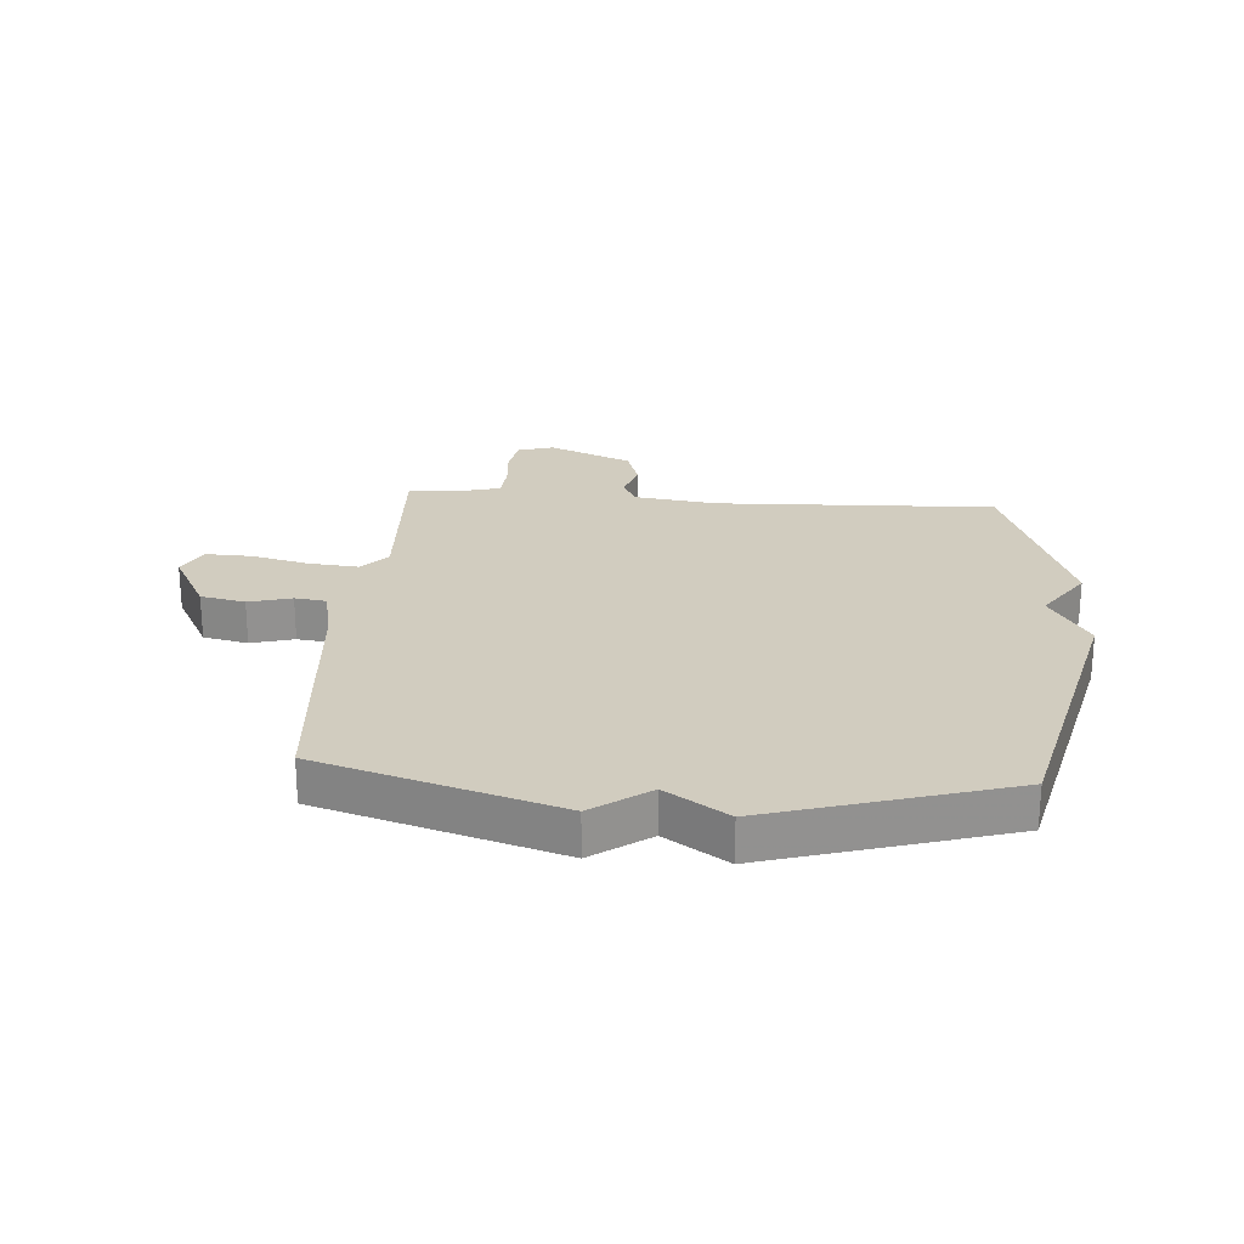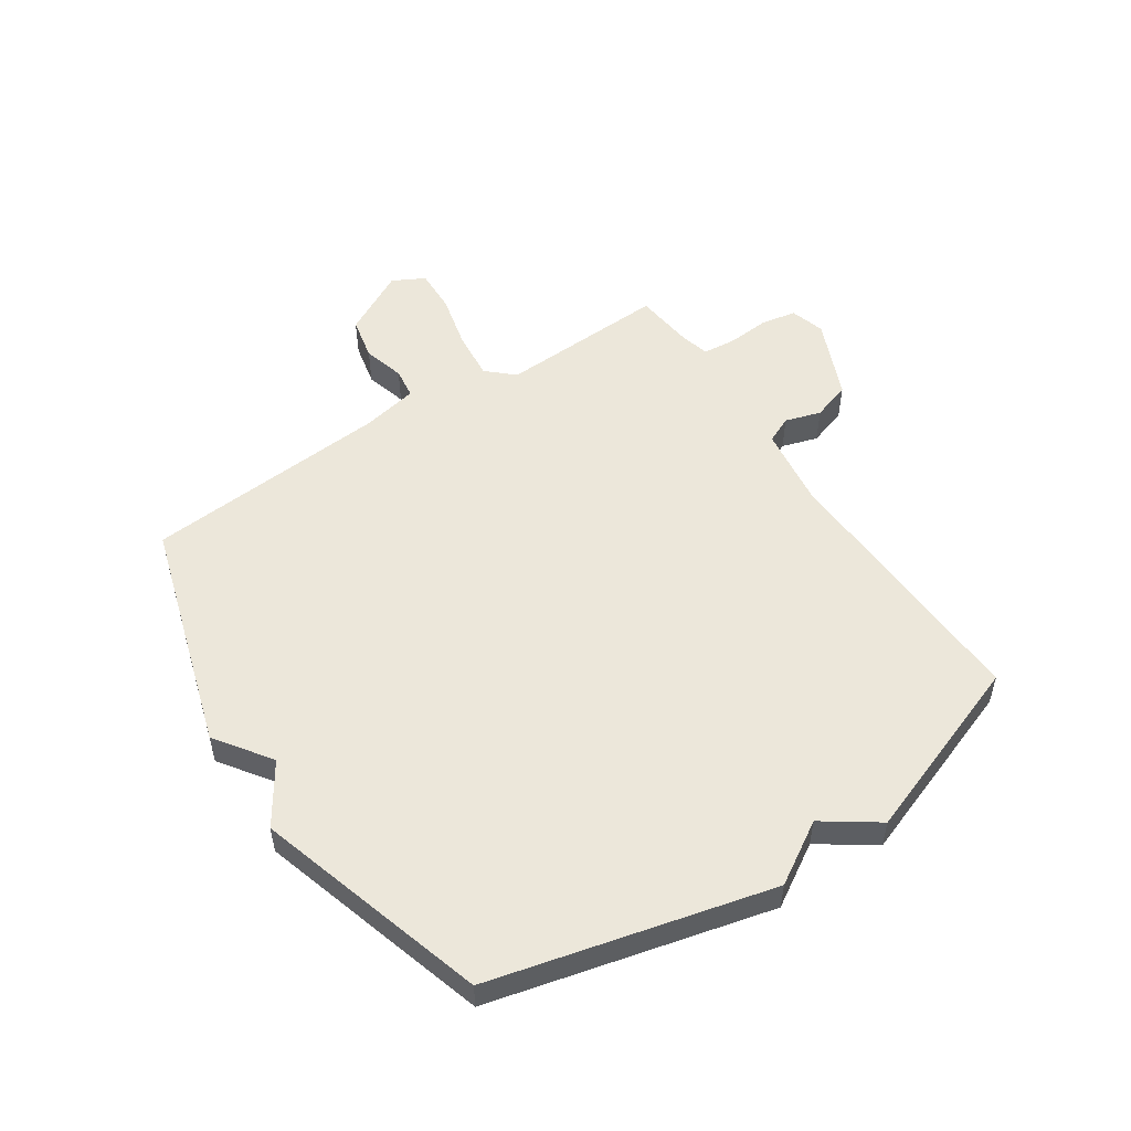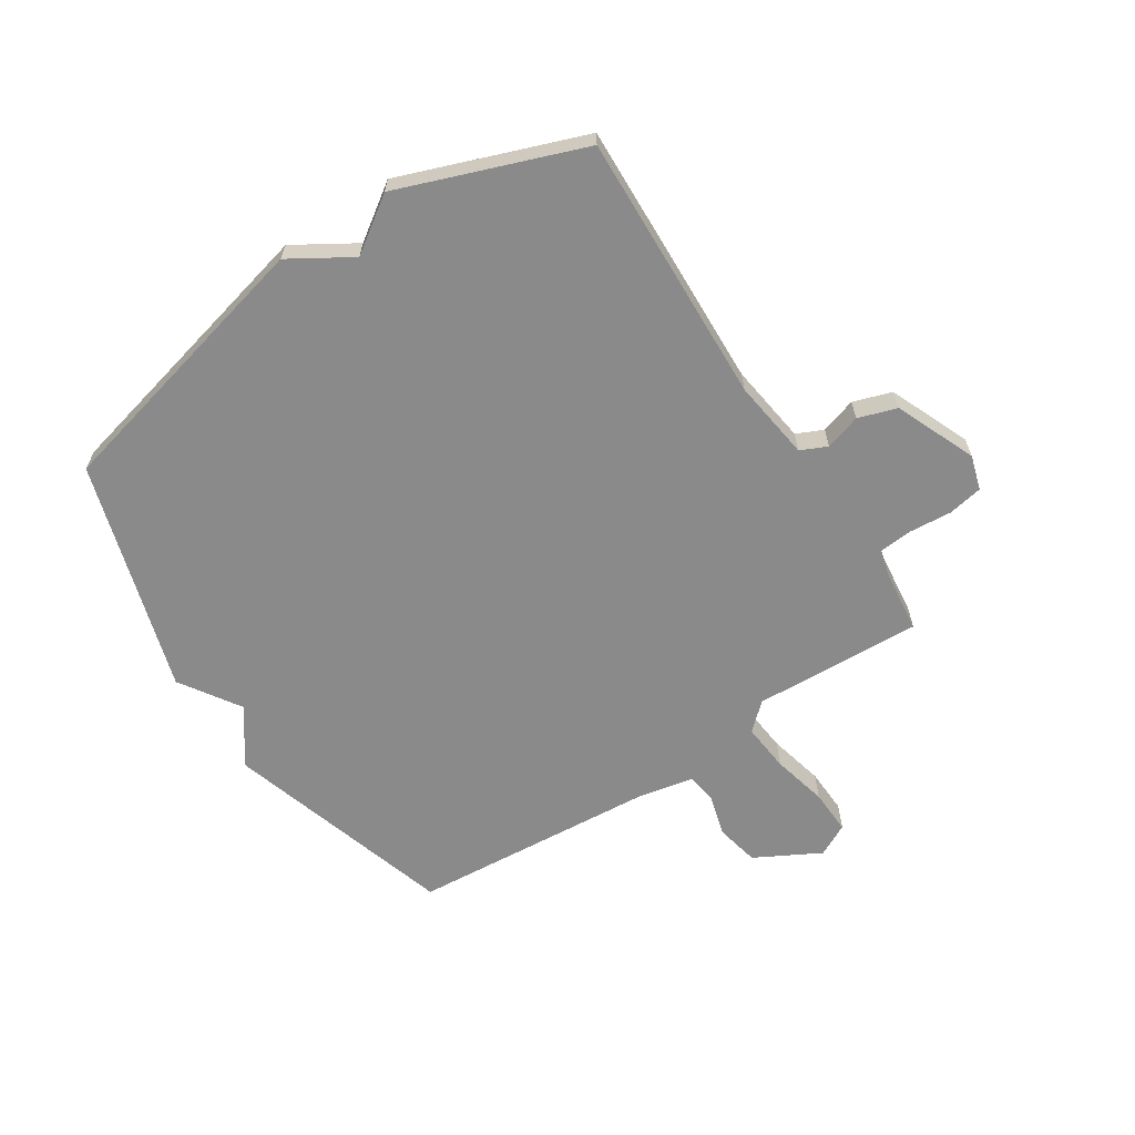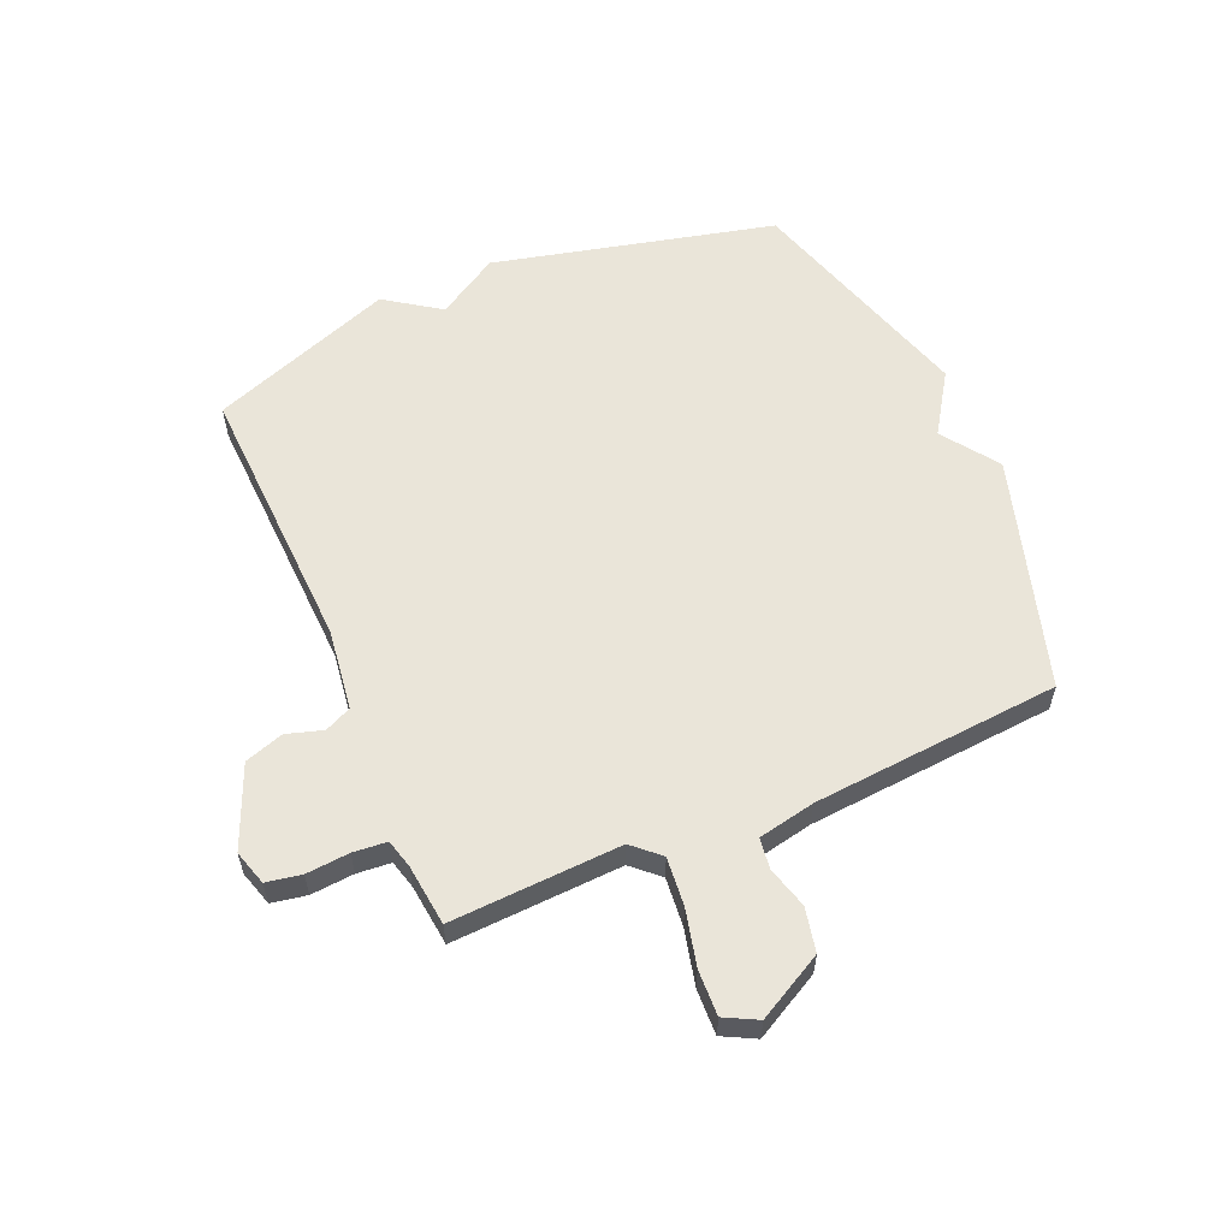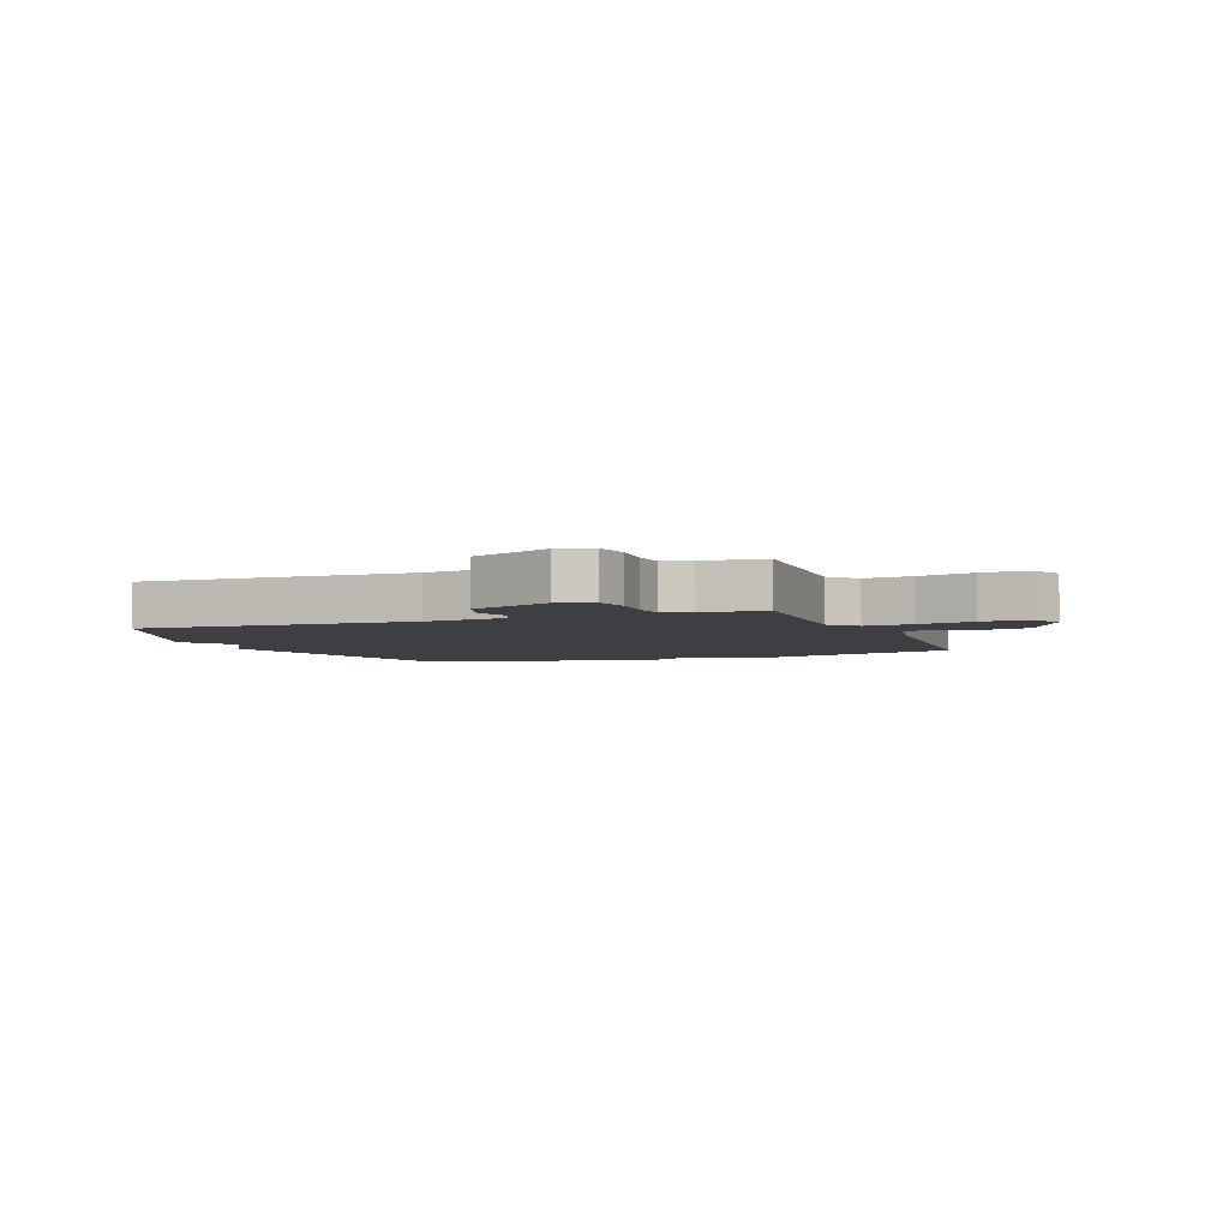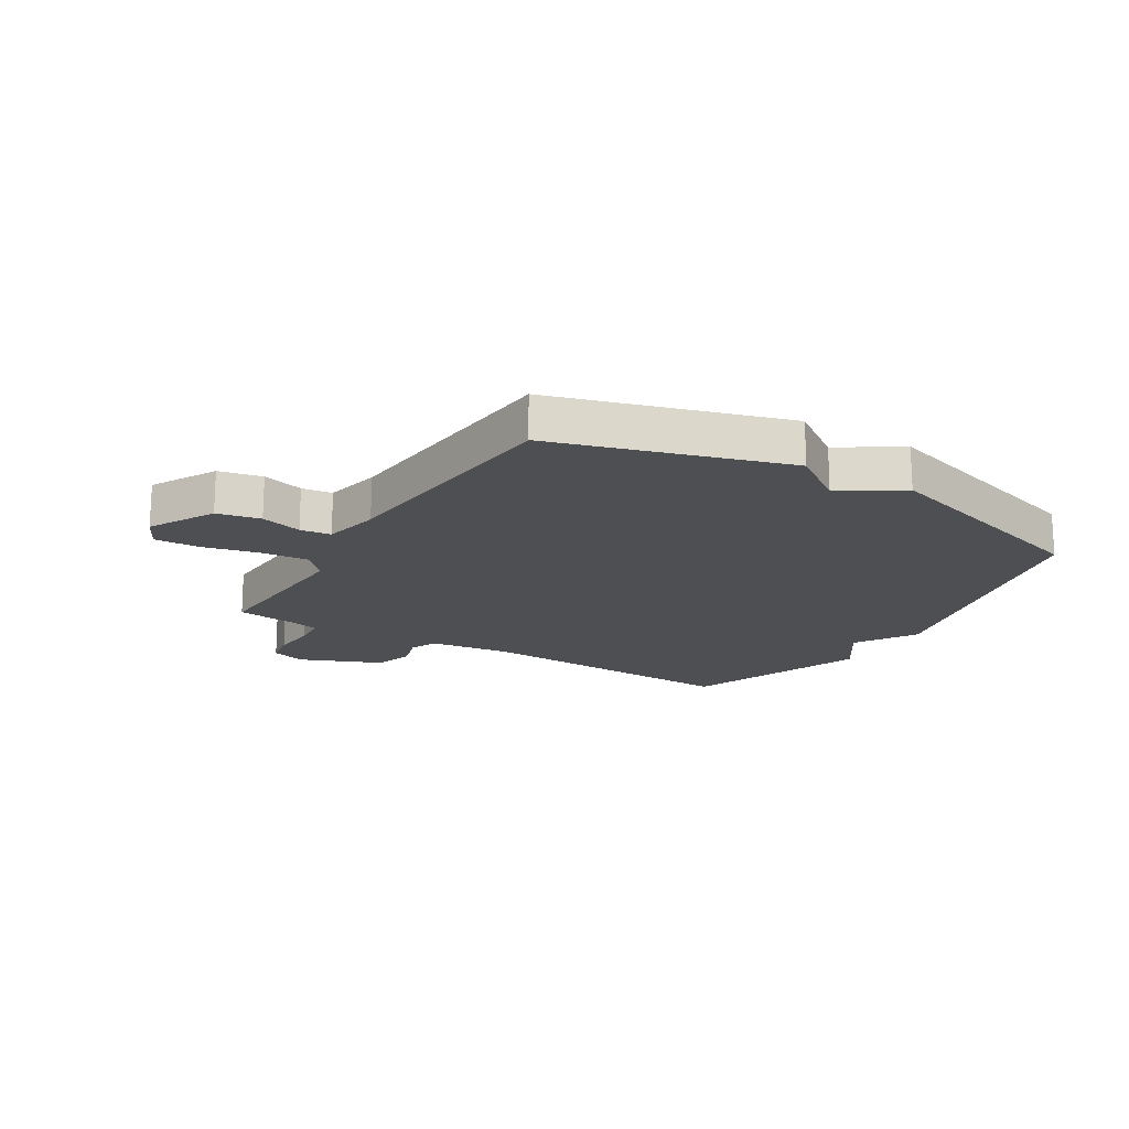
<metadata>
{"format":"obj","ext":"obj","renderer":"f3d","projection":"perspective","resolution":1024,"background":"white","views":[{"elev":24.2,"azim":-175.7,"up":"+Y"},{"elev":52.6,"azim":-123.4,"up":"+Y"},{"elev":-63.6,"azim":-57.0,"up":"+Y"},{"elev":58.1,"azim":66.7,"up":"+Y"},{"elev":-4.1,"azim":21.3,"up":"+Y"},{"elev":-17.8,"azim":148.5,"up":"+Y"}]}
</metadata>
<code>
v -0.5 0.07 0.5
v -0.029 0.07 0.482
v 0.111 0.07 0.501
v 0.132 0.07 0.547
v 0.113 0.07 0.609
v 0.135 0.07 0.676
v 0.275 0.07 0.735
v 0.335 0.07 0.717
v 0.346 0.07 0.657
v 0.34 0.07 0.583
v 0.345 0.07 0.525
v 0.394 0.07 0.512
v 0.5 0.07 0.5
v 0.486 0.07 0.208
v 0.528 0.07 0.162
v 0.612 0.07 0.17
v 0.708 0.07 0.193
v 0.786 0.07 0.196
v 0.815 0.07 0.14
v 0.754 0.07 0.027
v 0.679 0.07 0.011
v 0.607 0.07 0.031
v 0.554 0.07 0.024
v 0.534 0.07 -0.074
v 0.5 0.07 -0.5
v 0.101 0.07 -0.621
v 0.005 0.07 -0.553
v -0.099 0.07 -0.621
v -0.5 0.07 -0.5
v -0.617 0.07 -0.017
v -0.552 0.07 0.089
v -0.617 0.07 0.183
v -0.5 0 0.5
v -0.029 0 0.482
v 0.111 0 0.501
v 0.132 0 0.547
v 0.113 0 0.609
v 0.135 0 0.676
v 0.275 0 0.735
v 0.335 0 0.717
v 0.346 0 0.657
v 0.34 0 0.583
v 0.345 0 0.525
v 0.394 0 0.512
v 0.5 0 0.5
v 0.486 0 0.208
v 0.528 0 0.162
v 0.612 0 0.17
v 0.708 0 0.193
v 0.786 0 0.196
v 0.815 0 0.14
v 0.754 0 0.027
v 0.679 0 0.011
v 0.607 0 0.031
v 0.554 0 0.024
v 0.534 0 -0.074
v 0.5 0 -0.5
v 0.101 0 -0.621
v 0.005 0 -0.553
v -0.099 0 -0.621
v -0.5 0 -0.5
v -0.617 0 -0.017
v -0.552 0 0.089
v -0.617 0 0.183
f 31 32 1 2
f 31 2 3
f 30 31 3
f 29 30 3
f 28 29 3
f 27 28 3
f 27 3 4
f 26 27 4
f 25 26 4
f 24 25 4
f 4 5 6
f 24 4 6
f 23 24 6
f 22 23 6
f 20 21 22
f 19 20 22
f 18 19 22
f 17 18 22
f 16 17 22
f 15 16 22
f 14 15 22
f 14 22 6
f 12 13 14
f 11 12 14
f 11 14 6
f 10 11 6 7
f 7 8 9 10
f 34 33 64 63
f 35 34 63
f 35 63 62
f 35 62 61
f 35 61 60
f 35 60 59
f 36 35 59
f 36 59 58
f 36 58 57
f 36 57 56
f 38 37 36
f 38 36 56
f 38 56 55
f 38 55 54
f 54 53 52
f 54 52 51
f 54 51 50
f 54 50 49
f 54 49 48
f 54 48 47
f 54 47 46
f 38 54 46
f 46 45 44
f 46 44 43
f 38 46 43
f 39 38 43 42
f 42 41 40 39
f 1 33 34 2
f 2 34 35 3
f 3 35 36 4
f 4 36 37 5
f 5 37 38 6
f 6 38 39 7
f 7 39 40 8
f 8 40 41 9
f 9 41 42 10
f 10 42 43 11
f 11 43 44 12
f 12 44 45 13
f 13 45 46 14
f 14 46 47 15
f 15 47 48 16
f 16 48 49 17
f 17 49 50 18
f 18 50 51 19
f 19 51 52 20
f 20 52 53 21
f 21 53 54 22
f 22 54 55 23
f 23 55 56 24
f 24 56 57 25
f 25 57 58 26
f 26 58 59 27
f 27 59 60 28
f 28 60 61 29
f 29 61 62 30
f 30 62 63 31
f 31 63 64 32
f 32 64 33 1

</code>
